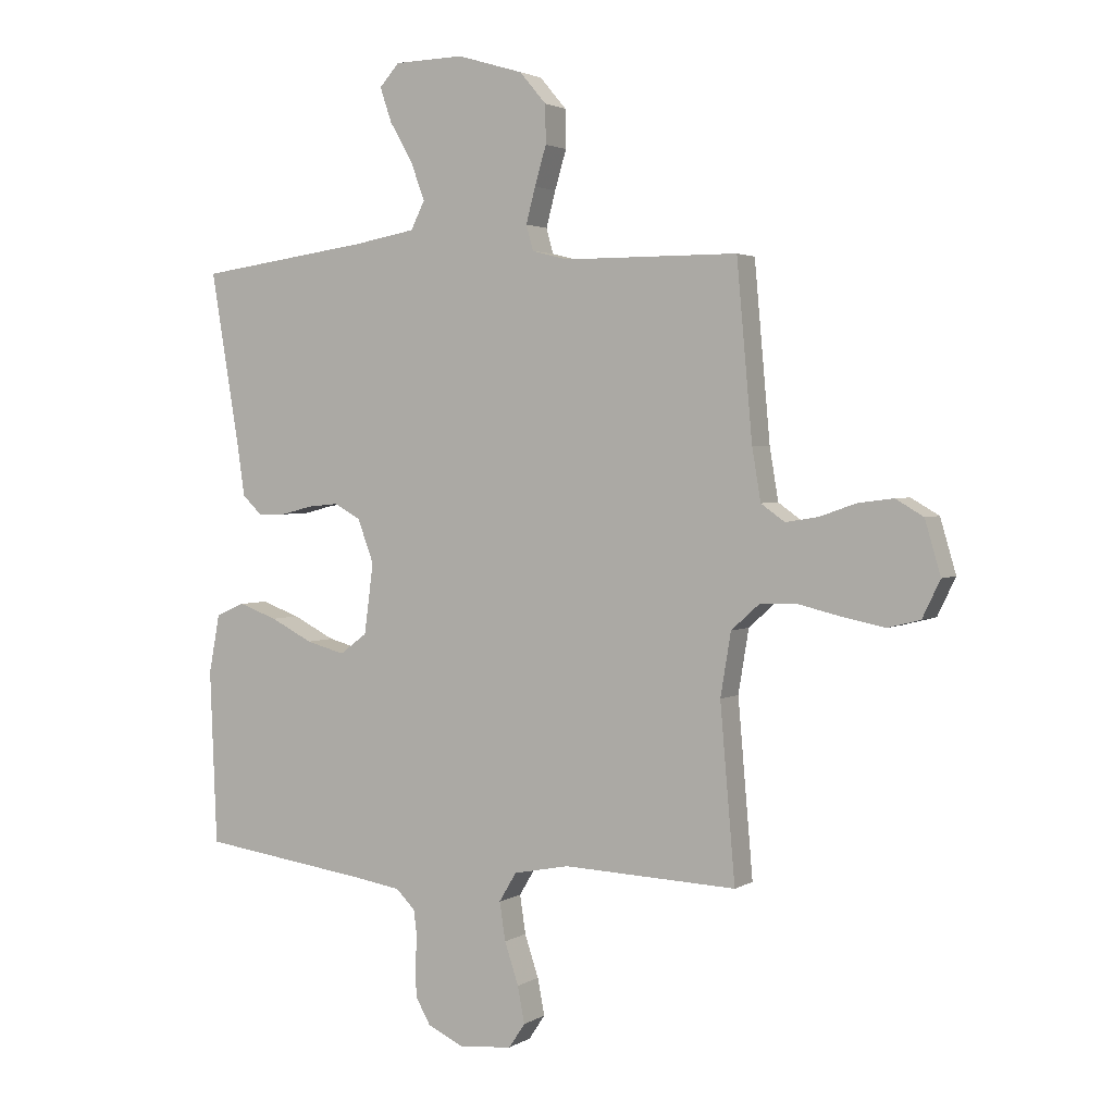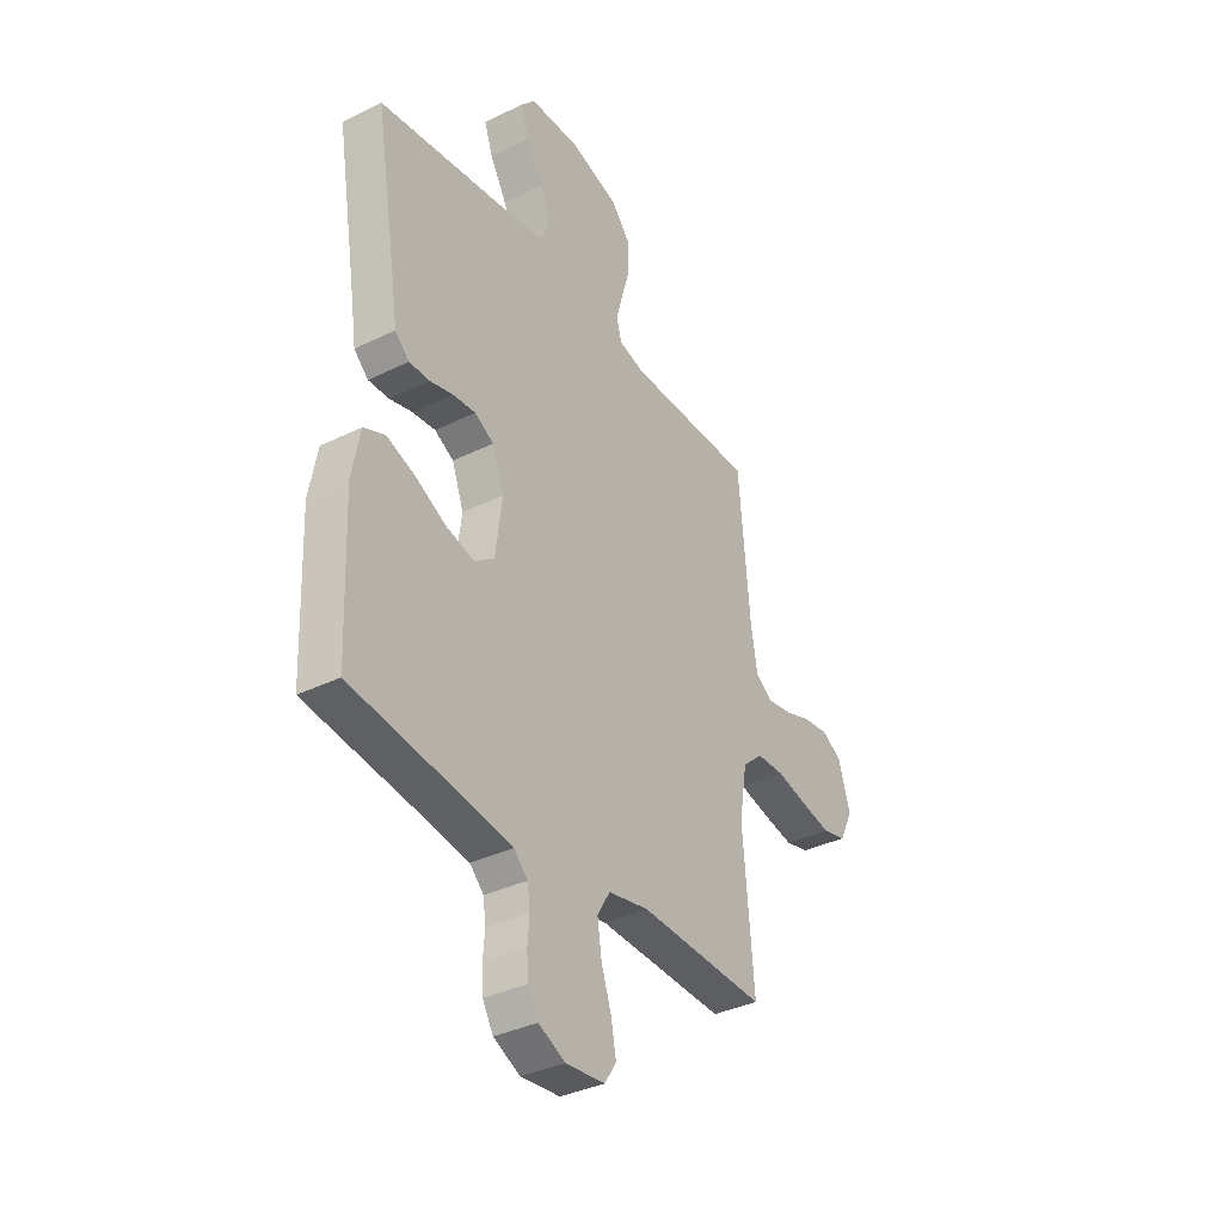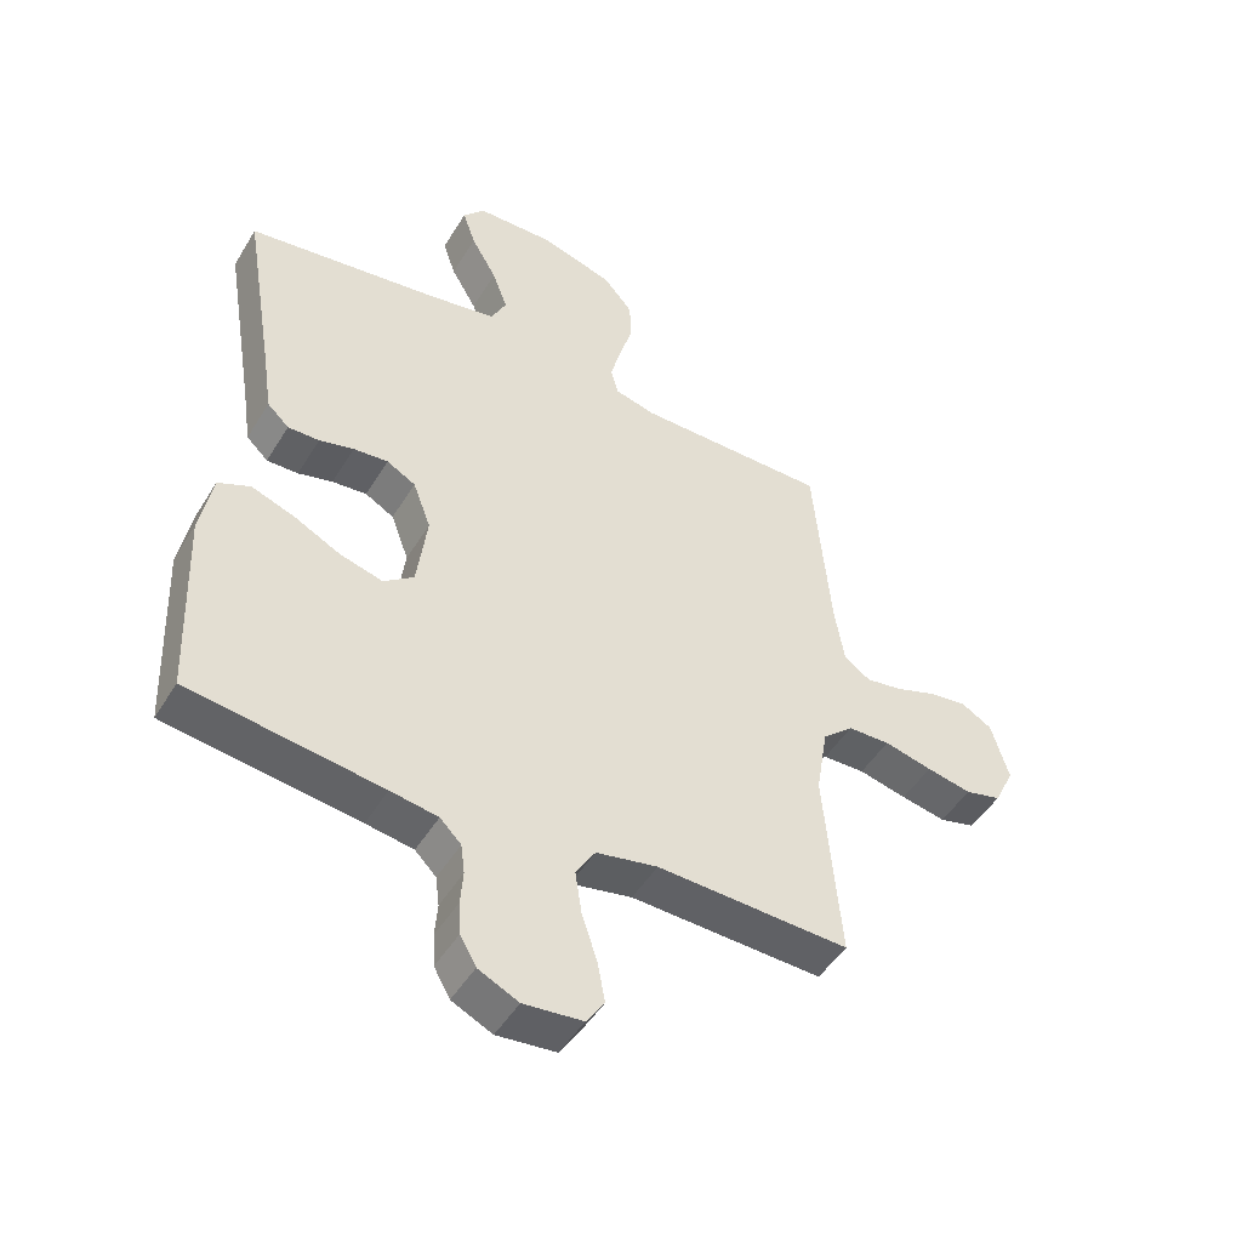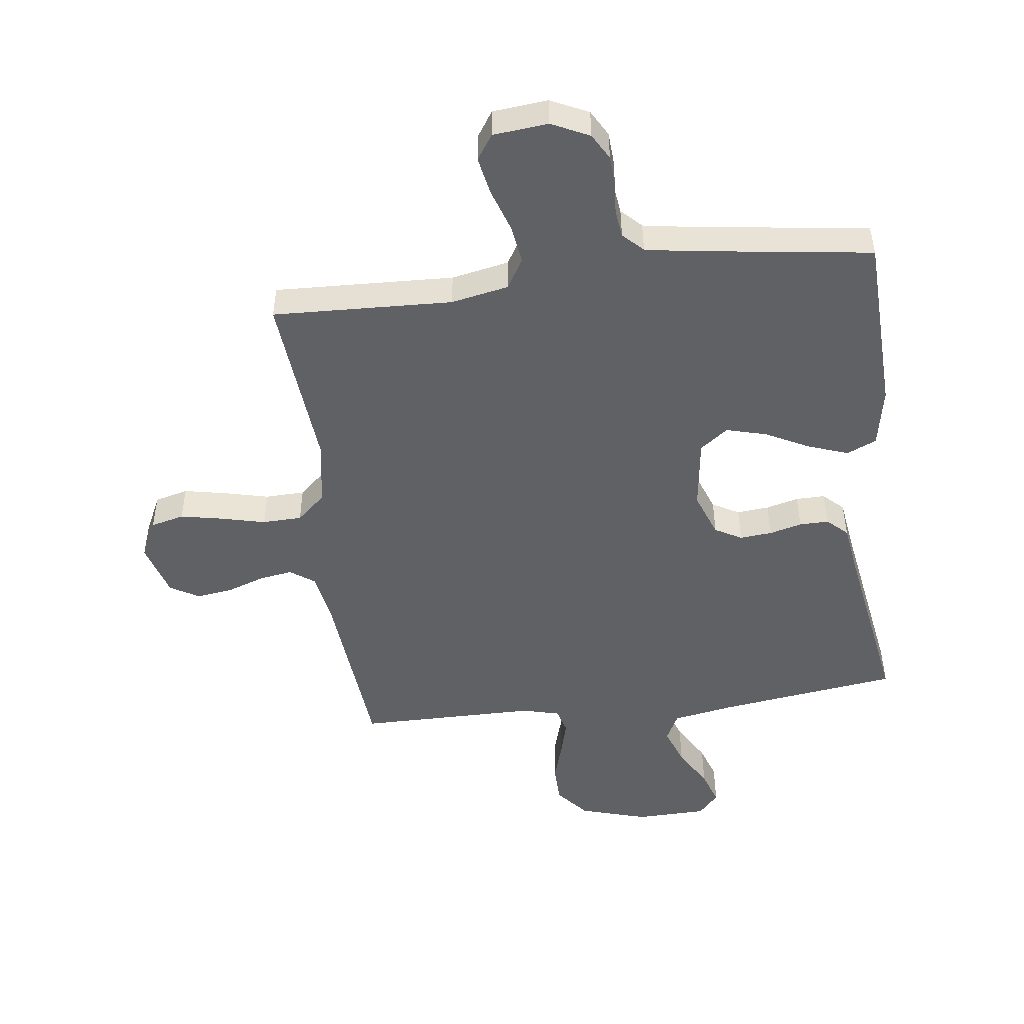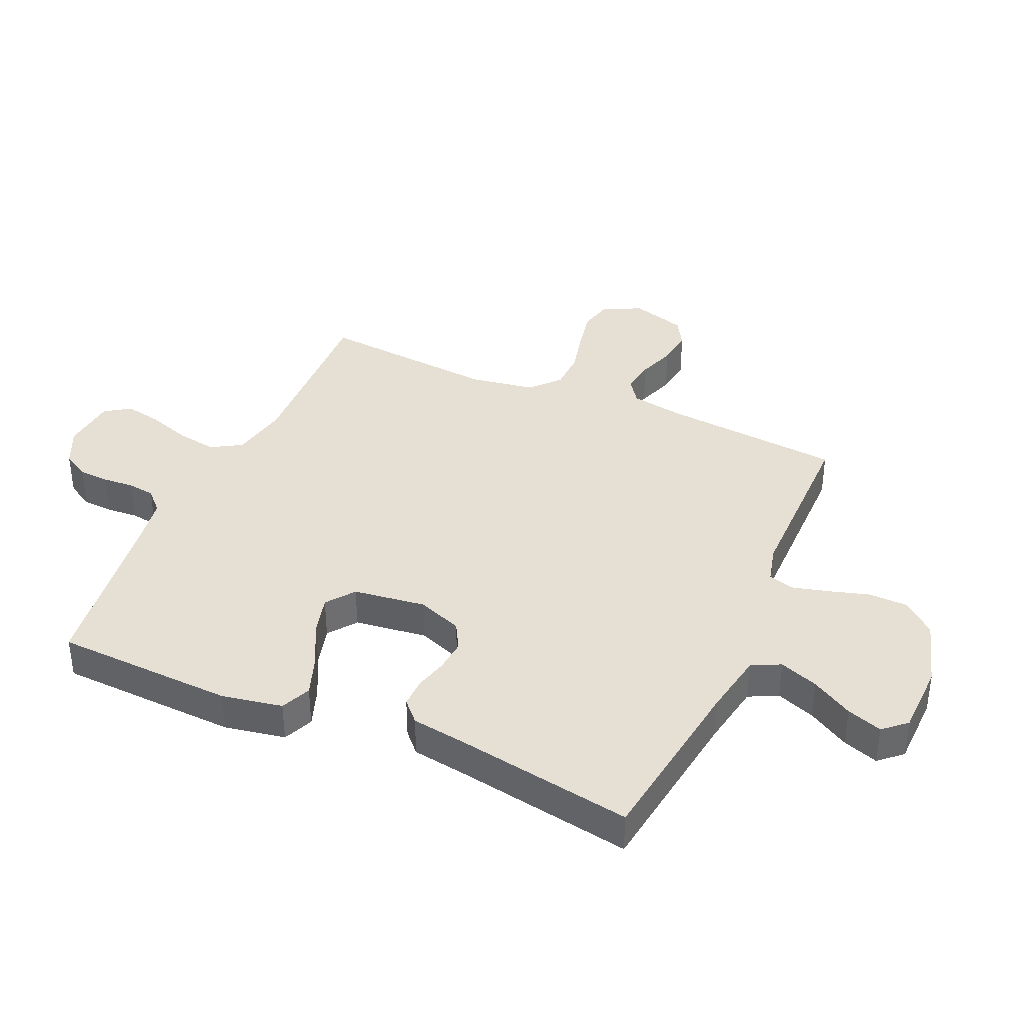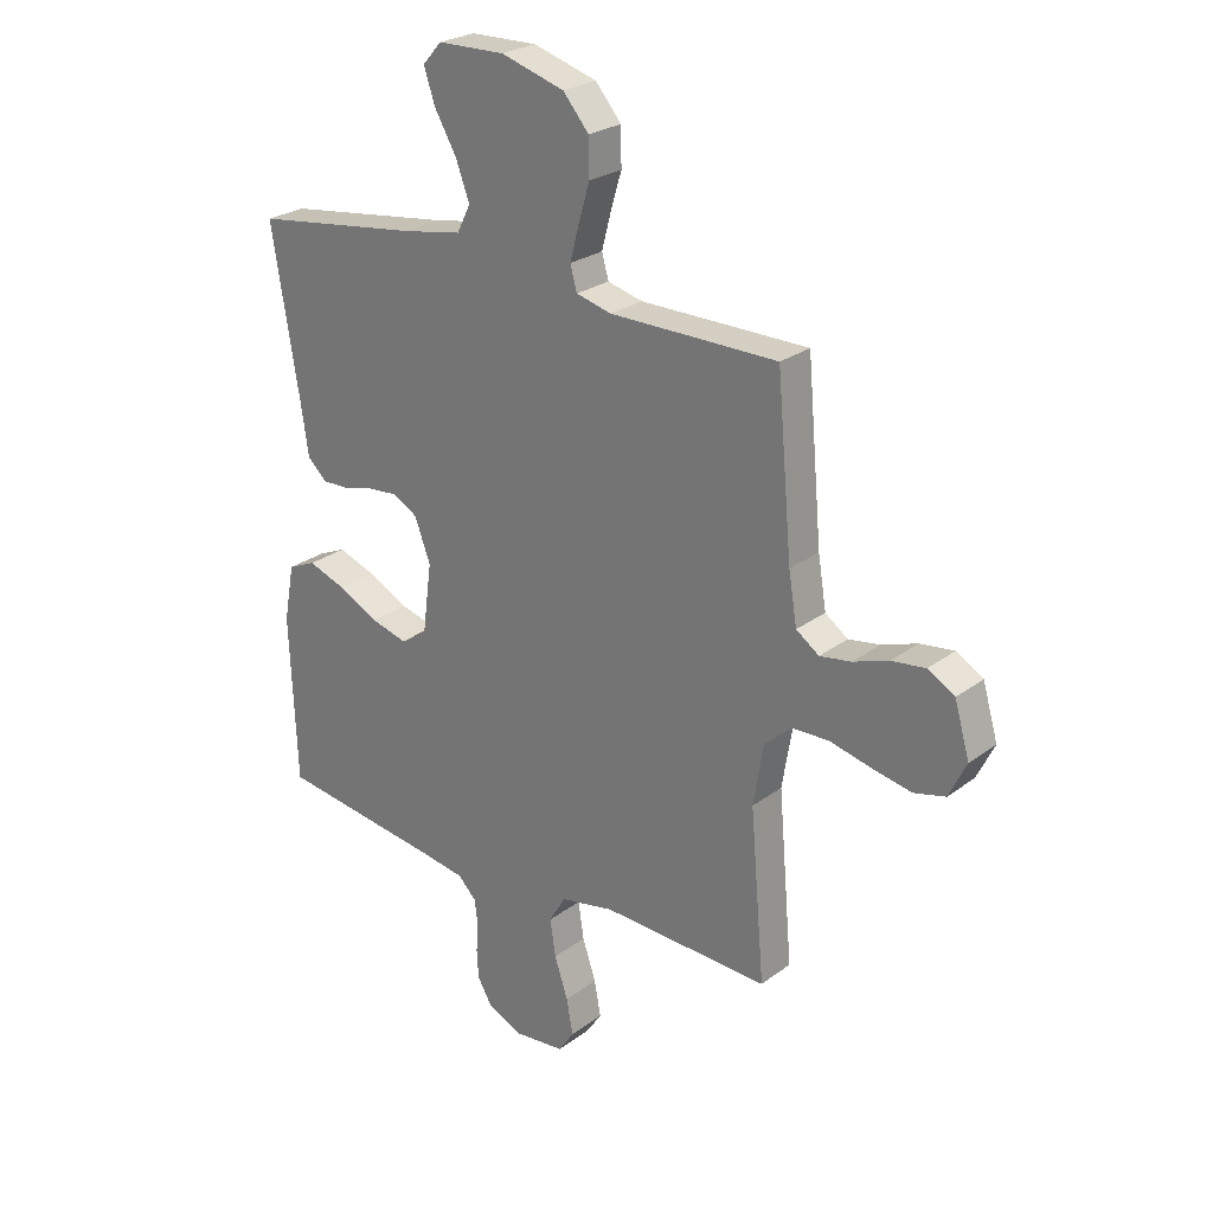
<metadata>
{"format":"obj","ext":"obj","renderer":"f3d","projection":"perspective","resolution":1024,"background":"white","views":[{"elev":2.6,"azim":28.0,"up":"+Z"},{"elev":-35.9,"azim":-57.2,"up":"+Z"},{"elev":-47.9,"azim":-30.0,"up":"+Z"},{"elev":-48.6,"azim":-172.8,"up":"+Y"},{"elev":38.1,"azim":-66.1,"up":"+Y"},{"elev":25.4,"azim":40.2,"up":"+Z"}]}
</metadata>
<code>
v 0.5 0.07 -0.5
v 0.2 0.07 -0.488
v 0.104 0.07 -0.507
v 0.074 0.07 -0.557
v 0.084 0.07 -0.623
v 0.108 0.07 -0.695
v 0.12 0.07 -0.758
v 0.092 0.07 -0.8
v 0 0.07 -0.809
v -0.063 0.07 -0.779
v -0.088 0.07 -0.735
v -0.091 0.07 -0.684
v -0.087 0.07 -0.632
v -0.093 0.07 -0.586
v -0.126 0.07 -0.553
v -0.2 0.07 -0.541
v -0.5 0.07 -0.5
v -0.512 0.07 -0.2
v -0.493 0.07 -0.099
v -0.443 0.07 -0.077
v -0.376 0.07 -0.101
v -0.303 0.07 -0.138
v -0.236 0.07 -0.156
v -0.189 0.07 -0.121
v -0.173 0.07 0
v -0.201 0.07 0.075
v -0.246 0.07 0.1
v -0.3 0.07 0.095
v -0.354 0.07 0.081
v -0.403 0.07 0.08
v -0.437 0.07 0.112
v -0.45 0.07 0.2
v -0.5 0.07 0.5
v -0.2 0.07 0.541
v -0.094 0.07 0.56
v -0.07 0.07 0.608
v -0.094 0.07 0.673
v -0.134 0.07 0.742
v -0.154 0.07 0.801
v -0.12 0.07 0.839
v 0 0.07 0.842
v 0.114 0.07 0.808
v 0.16 0.07 0.754
v 0.161 0.07 0.688
v 0.141 0.07 0.621
v 0.125 0.07 0.56
v 0.137 0.07 0.517
v 0.2 0.07 0.501
v 0.5 0.07 0.5
v 0.527 0.07 0.2
v 0.542 0.07 0.11
v 0.583 0.07 0.081
v 0.639 0.07 0.09
v 0.702 0.07 0.112
v 0.763 0.07 0.12
v 0.811 0.07 0.092
v 0.838 0.07 0
v 0.807 0.07 -0.064
v 0.751 0.07 -0.078
v 0.681 0.07 -0.064
v 0.606 0.07 -0.046
v 0.54 0.07 -0.048
v 0.492 0.07 -0.091
v 0.474 0.07 -0.2
v 0.5 0 -0.5
v 0.2 0 -0.488
v 0.104 0 -0.507
v 0.074 0 -0.557
v 0.084 0 -0.623
v 0.108 0 -0.695
v 0.12 0 -0.758
v 0.092 0 -0.8
v 0 0 -0.809
v -0.063 0 -0.779
v -0.088 0 -0.735
v -0.091 0 -0.684
v -0.087 0 -0.632
v -0.093 0 -0.586
v -0.126 0 -0.553
v -0.2 0 -0.541
v -0.5 0 -0.5
v -0.512 0 -0.2
v -0.493 0 -0.099
v -0.443 0 -0.077
v -0.376 0 -0.101
v -0.303 0 -0.138
v -0.236 0 -0.156
v -0.189 0 -0.121
v -0.173 0 0
v -0.201 0 0.075
v -0.246 0 0.1
v -0.3 0 0.095
v -0.354 0 0.081
v -0.403 0 0.08
v -0.437 0 0.112
v -0.45 0 0.2
v -0.5 0 0.5
v -0.2 0 0.541
v -0.094 0 0.56
v -0.07 0 0.608
v -0.094 0 0.673
v -0.134 0 0.742
v -0.154 0 0.801
v -0.12 0 0.839
v 0 0 0.842
v 0.114 0 0.808
v 0.16 0 0.754
v 0.161 0 0.688
v 0.141 0 0.621
v 0.125 0 0.56
v 0.137 0 0.517
v 0.2 0 0.501
v 0.5 0 0.5
v 0.527 0 0.2
v 0.542 0 0.11
v 0.583 0 0.081
v 0.639 0 0.09
v 0.702 0 0.112
v 0.763 0 0.12
v 0.811 0 0.092
v 0.838 0 0
v 0.807 0 -0.064
v 0.751 0 -0.078
v 0.681 0 -0.064
v 0.606 0 -0.046
v 0.54 0 -0.048
v 0.492 0 -0.091
v 0.474 0 -0.2
f 58 59 60 61
f 56 57 58 61
f 56 61 62
f 53 54 55 56
f 52 53 56 62
f 51 52 62 63
f 48 49 50
f 47 48 50 51
f 42 43 44 45
f 42 45 46
f 41 42 46
f 40 41 46 47
f 37 38 39 40
f 36 37 40 47
f 32 33 34
f 32 34 35
f 31 32 35
f 28 29 30 31
f 27 28 31 35
f 26 27 35 36
f 19 20 21 22
f 19 22 23
f 16 17 18 19
f 15 16 19 23
f 14 15 23 24
f 10 11 12 13
f 10 13 14
f 9 10 14
f 5 6 7 8
f 4 5 8 9
f 64 1 2
f 63 64 2 3
f 47 51 63 3
f 25 26 36 47
f 4 9 14 24
f 24 25 47
f 3 4 24 47
f 125 124 123 122
f 125 122 121 120
f 126 125 120
f 120 119 118 117
f 126 120 117 116
f 127 126 116 115
f 114 113 112
f 115 114 112 111
f 109 108 107 106
f 110 109 106
f 110 106 105
f 111 110 105 104
f 104 103 102 101
f 111 104 101 100
f 98 97 96
f 99 98 96
f 99 96 95
f 95 94 93 92
f 99 95 92 91
f 100 99 91 90
f 86 85 84 83
f 87 86 83
f 83 82 81 80
f 87 83 80 79
f 88 87 79 78
f 77 76 75 74
f 78 77 74
f 78 74 73
f 72 71 70 69
f 73 72 69 68
f 66 65 128
f 67 66 128 127
f 67 127 115 111
f 111 100 90 89
f 88 78 73 68
f 111 89 88
f 111 88 68 67
f 1 65 66 2
f 2 66 67 3
f 3 67 68 4
f 4 68 69 5
f 5 69 70 6
f 6 70 71 7
f 7 71 72 8
f 8 72 73 9
f 9 73 74 10
f 10 74 75 11
f 11 75 76 12
f 12 76 77 13
f 13 77 78 14
f 14 78 79 15
f 15 79 80 16
f 16 80 81 17
f 17 81 82 18
f 18 82 83 19
f 19 83 84 20
f 20 84 85 21
f 21 85 86 22
f 22 86 87 23
f 23 87 88 24
f 24 88 89 25
f 25 89 90 26
f 26 90 91 27
f 27 91 92 28
f 28 92 93 29
f 29 93 94 30
f 30 94 95 31
f 31 95 96 32
f 32 96 97 33
f 33 97 98 34
f 34 98 99 35
f 35 99 100 36
f 36 100 101 37
f 37 101 102 38
f 38 102 103 39
f 39 103 104 40
f 40 104 105 41
f 41 105 106 42
f 42 106 107 43
f 43 107 108 44
f 44 108 109 45
f 45 109 110 46
f 46 110 111 47
f 47 111 112 48
f 48 112 113 49
f 49 113 114 50
f 50 114 115 51
f 51 115 116 52
f 52 116 117 53
f 53 117 118 54
f 54 118 119 55
f 55 119 120 56
f 56 120 121 57
f 57 121 122 58
f 58 122 123 59
f 59 123 124 60
f 60 124 125 61
f 61 125 126 62
f 62 126 127 63
f 63 127 128 64
f 64 128 65 1

</code>
